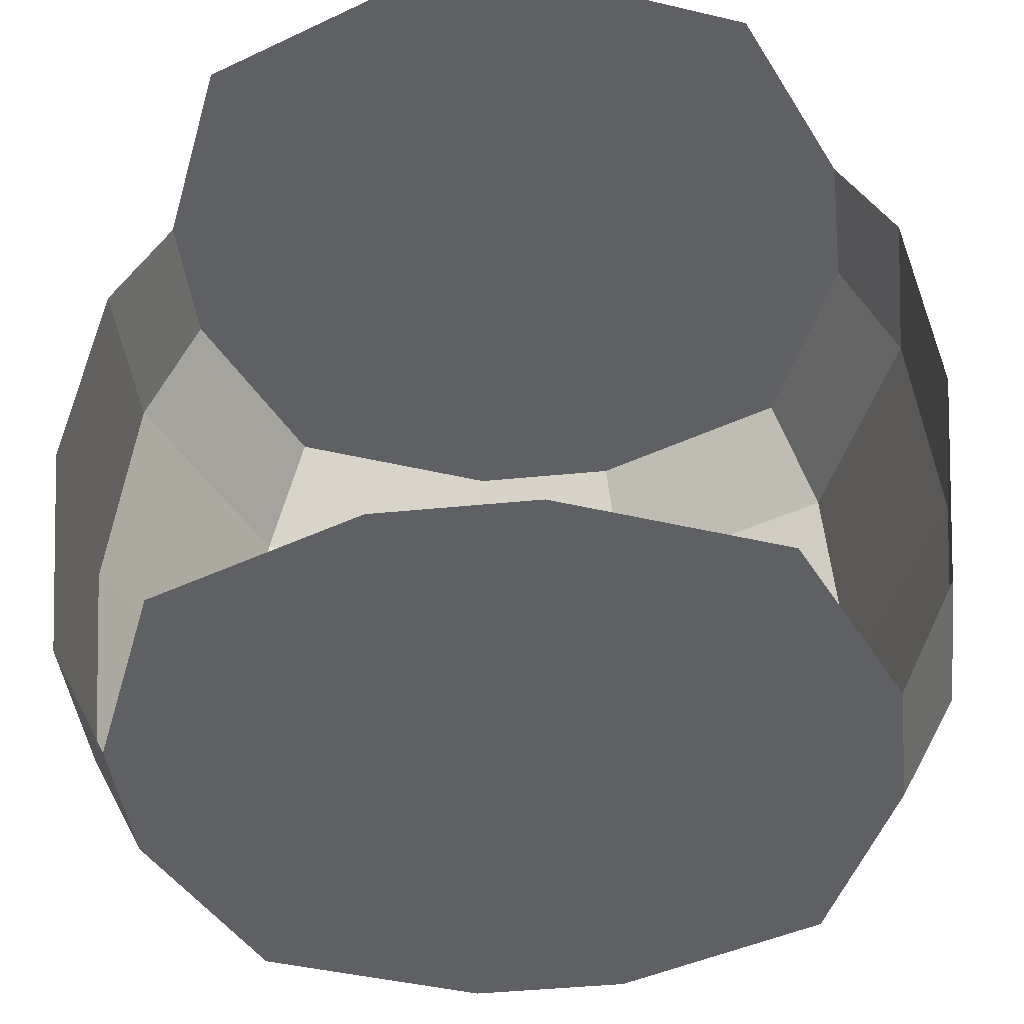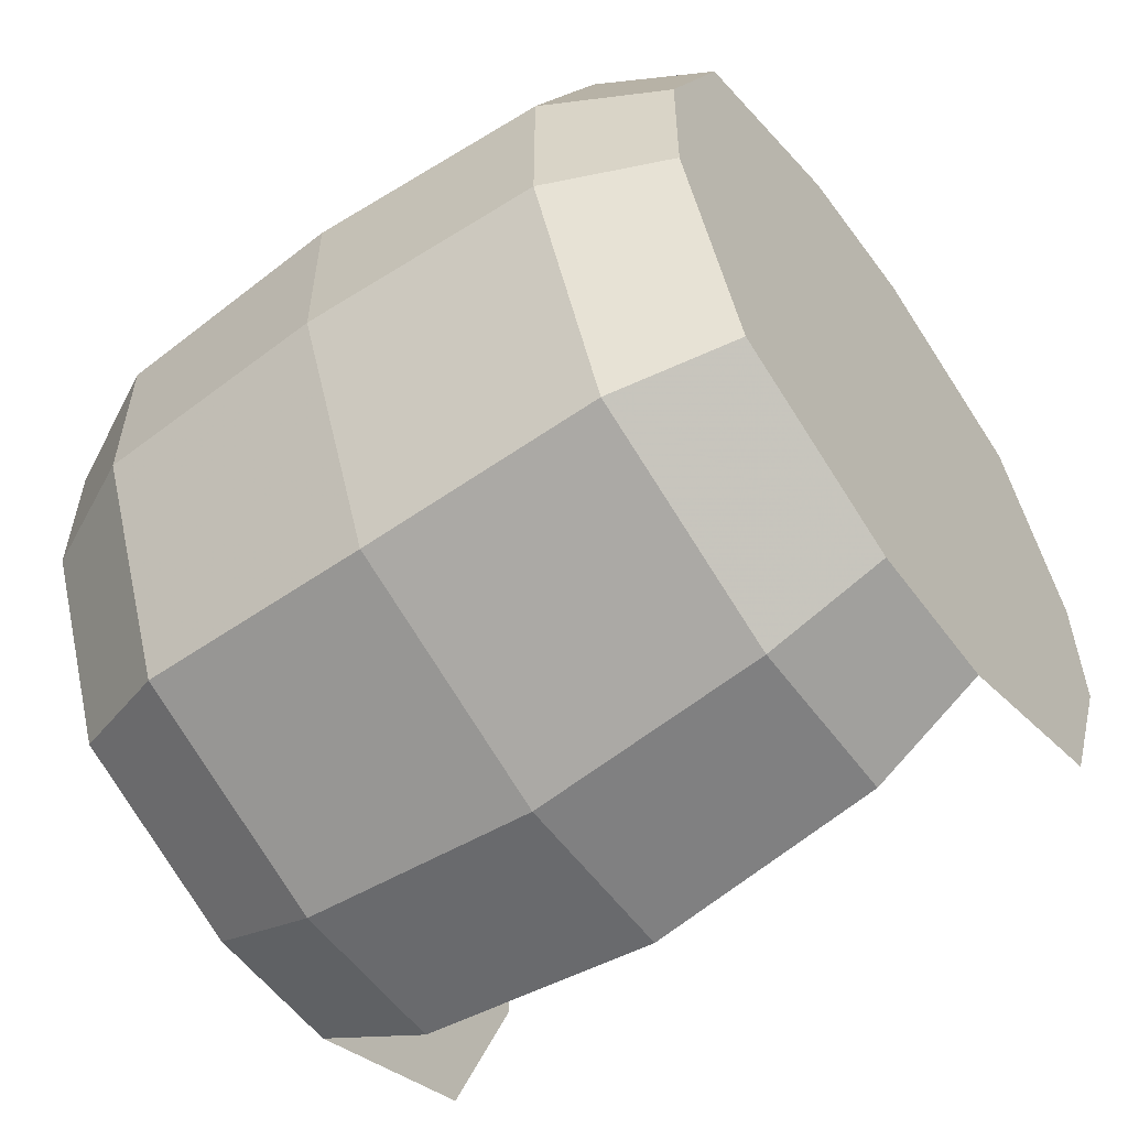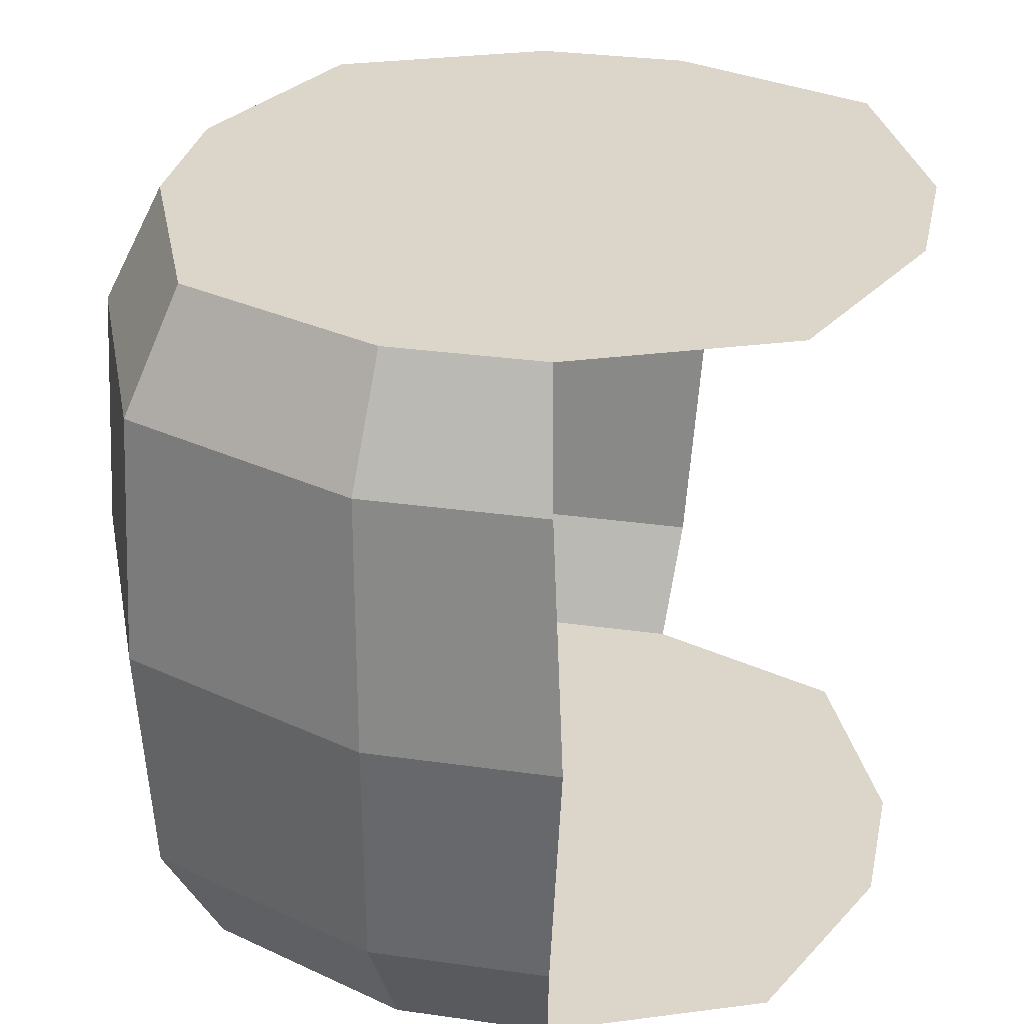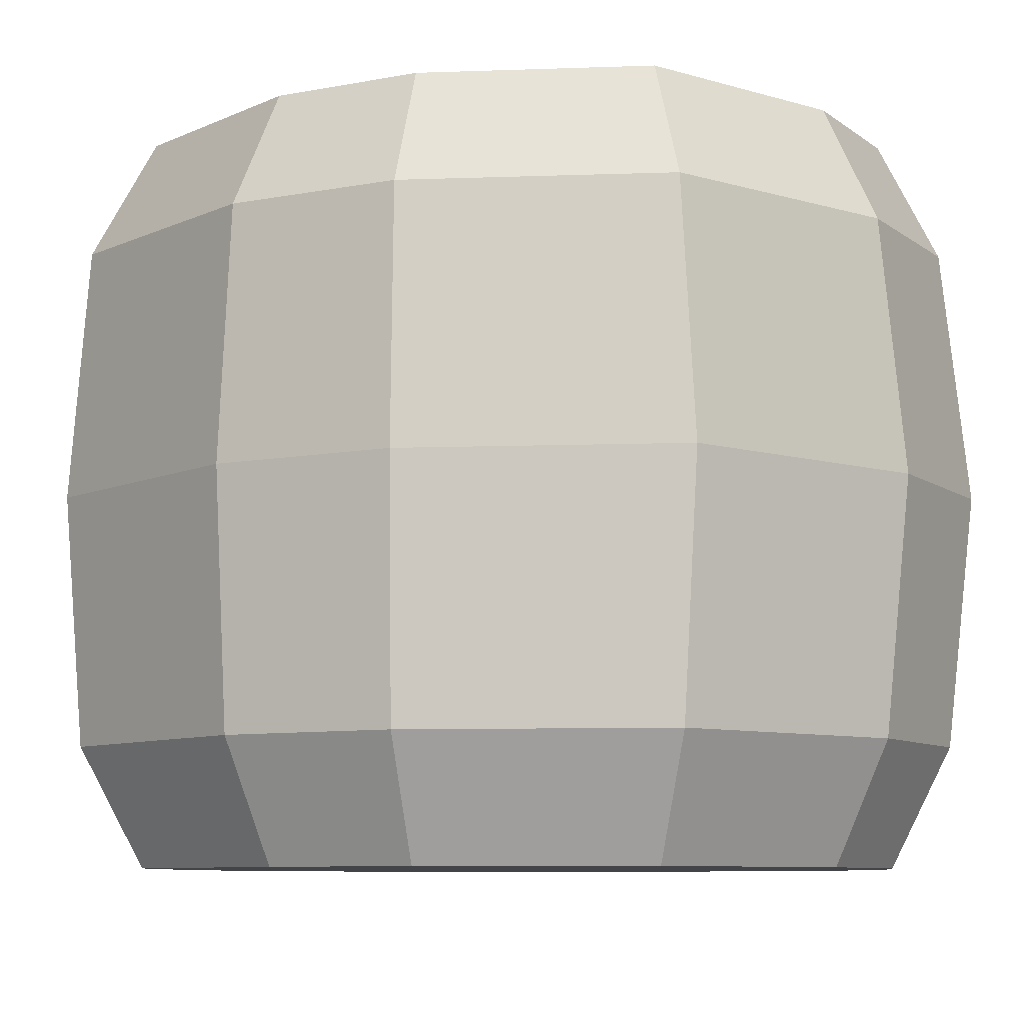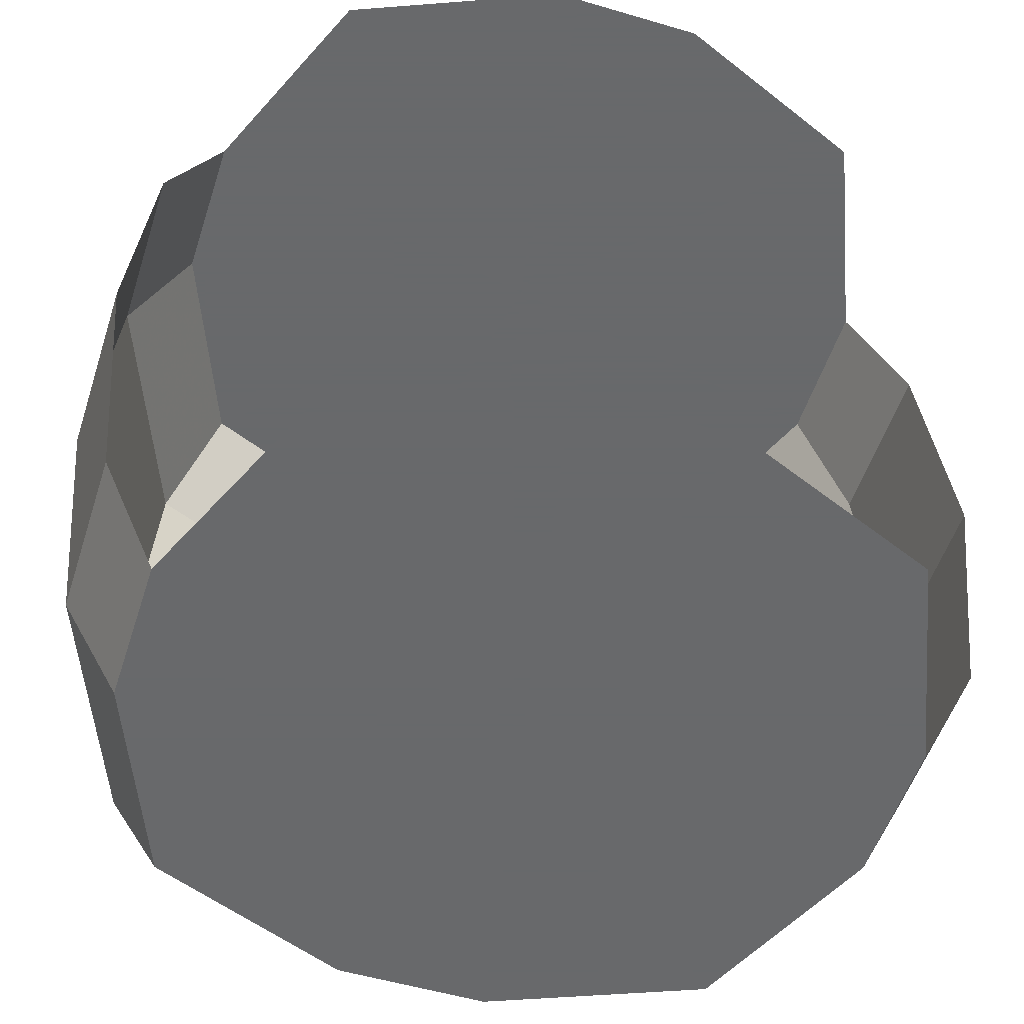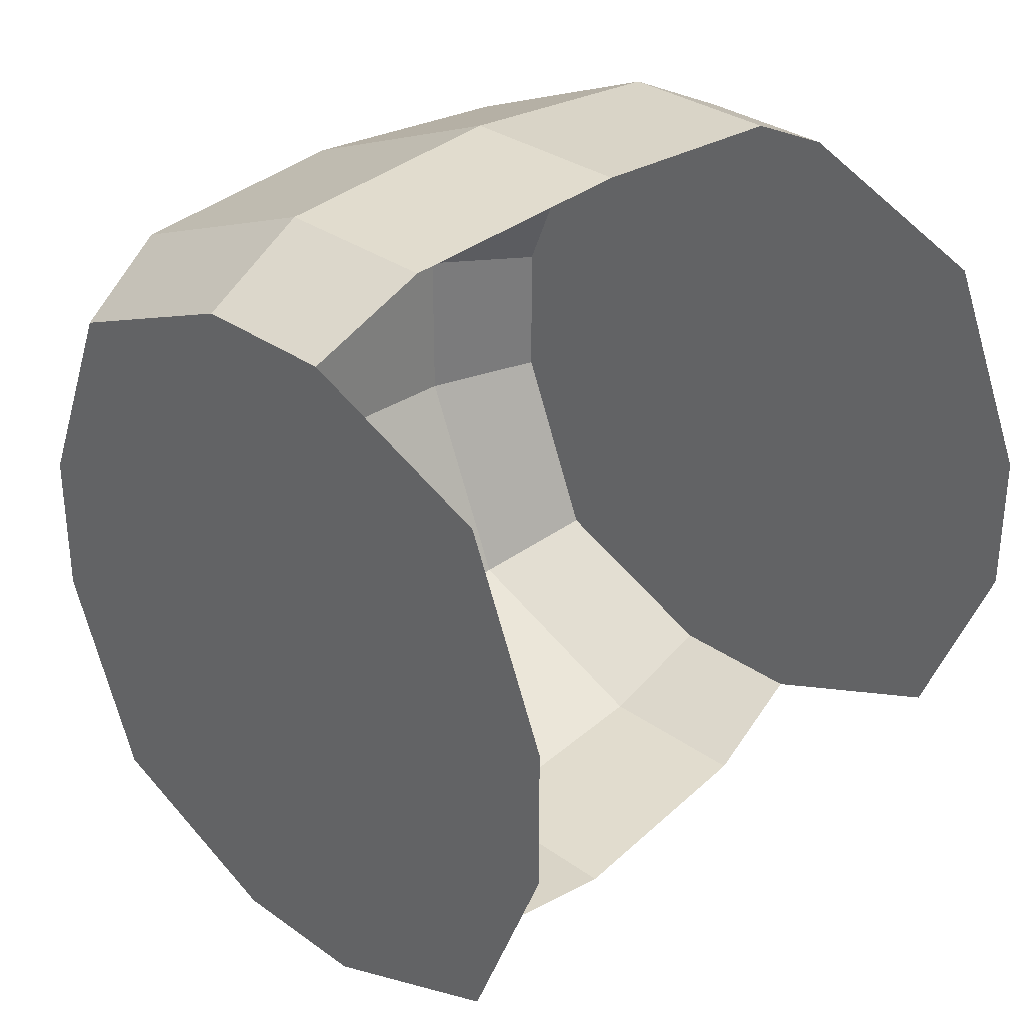
<metadata>
{"format":"obj","ext":"obj","renderer":"f3d","projection":"perspective","resolution":1024,"background":"white","views":[{"elev":-43.0,"azim":-83.2,"up":"+Z"},{"elev":-56.7,"azim":125.9,"up":"+Y"},{"elev":30.1,"azim":-168.3,"up":"+Z"},{"elev":-8.2,"azim":118.2,"up":"+Z"},{"elev":-52.6,"azim":-107.7,"up":"+Z"},{"elev":31.8,"azim":-135.0,"up":"+Y"}]}
</metadata>
<code>
o drum_Cube.001
v -35.08 -137.3 35.08
v -7.251 -165.1 35.08
v -26.93 -156.9 35.08
v -7.251 -94.92 35.08
v -35.08 -122.7 35.08
v -26.93 -103.1 35.08
v 7.251 -165.1 35.08
v 35.08 -137.3 35.08
v 26.93 -156.9 35.08
v 35.08 -122.7 35.08
v 7.251 -94.92 35.08
v 26.93 -103.1 35.08
v -8.402 -170.7 23.75
v -8.402 -89.35 23.75
v 8.402 -170.7 23.75
v 31.21 -161.2 23.75
v 40.65 -138.4 23.75
v 8.402 -89.35 23.75
v 31.21 -98.79 23.75
v 40.65 -121.6 23.75
v -1e-06 -130 35.08
v -35.08 -137.3 -35.08
v -7.251 -165.1 -35.08
v -26.93 -156.9 -35.08
v -7.251 -94.92 -35.08
v -35.08 -122.7 -35.08
v -26.93 -103.1 -35.08
v 7.251 -165.1 -35.08
v 35.08 -137.3 -35.08
v 26.93 -156.9 -35.08
v 35.08 -122.7 -35.08
v 7.251 -94.92 -35.08
v 26.93 -103.1 -35.08
v -8.402 -170.7 -23.75
v -8.402 -89.35 -23.75
v 8.402 -170.7 -23.75
v 31.21 -161.2 -23.75
v 40.65 -138.4 -23.75
v 8.402 -89.35 -23.75
v 31.21 -98.79 -23.75
v 40.65 -121.6 -23.75
v -1e-06 -130 -35.08
v -9.856 -87.11 0
v 7.875 -172.9 0
v 31.94 -97.07 0
v 41.9 -121.1 0
v 41.9 -138.9 0
v 7.875 -87.11 0
v 31.94 -162.9 0
v -9.856 -172.9 0
f 17 20 10 8
f 18 14 4 11
f 18 11 12 19
f 19 12 10 20
f 13 15 7 2
f 50 44 15 13
f 45 19 20 46
f 48 18 19 45
f 9 16 17 8
f 7 15 16 9
f 48 43 14 18
f 47 46 20 17
f 7 9 21
f 9 8 21
f 8 10 21
f 10 12 21
f 12 11 21
f 11 4 21
f 4 6 21
f 6 5 21
f 5 1 21
f 1 3 21
f 3 2 21
f 2 7 21
f 15 44 49 16
f 16 49 47 17
f 38 29 31 41
f 39 32 25 35
f 39 40 33 32
f 40 41 31 33
f 34 23 28 36
f 50 34 36 44
f 45 46 41 40
f 48 45 40 39
f 30 29 38 37
f 28 30 37 36
f 48 39 35 43
f 47 38 41 46
f 28 42 30
f 30 42 29
f 29 42 31
f 31 42 33
f 33 42 32
f 32 42 25
f 25 42 27
f 27 42 26
f 26 42 22
f 22 42 24
f 24 42 23
f 23 42 28
f 36 37 49 44
f 37 38 47 49

</code>
